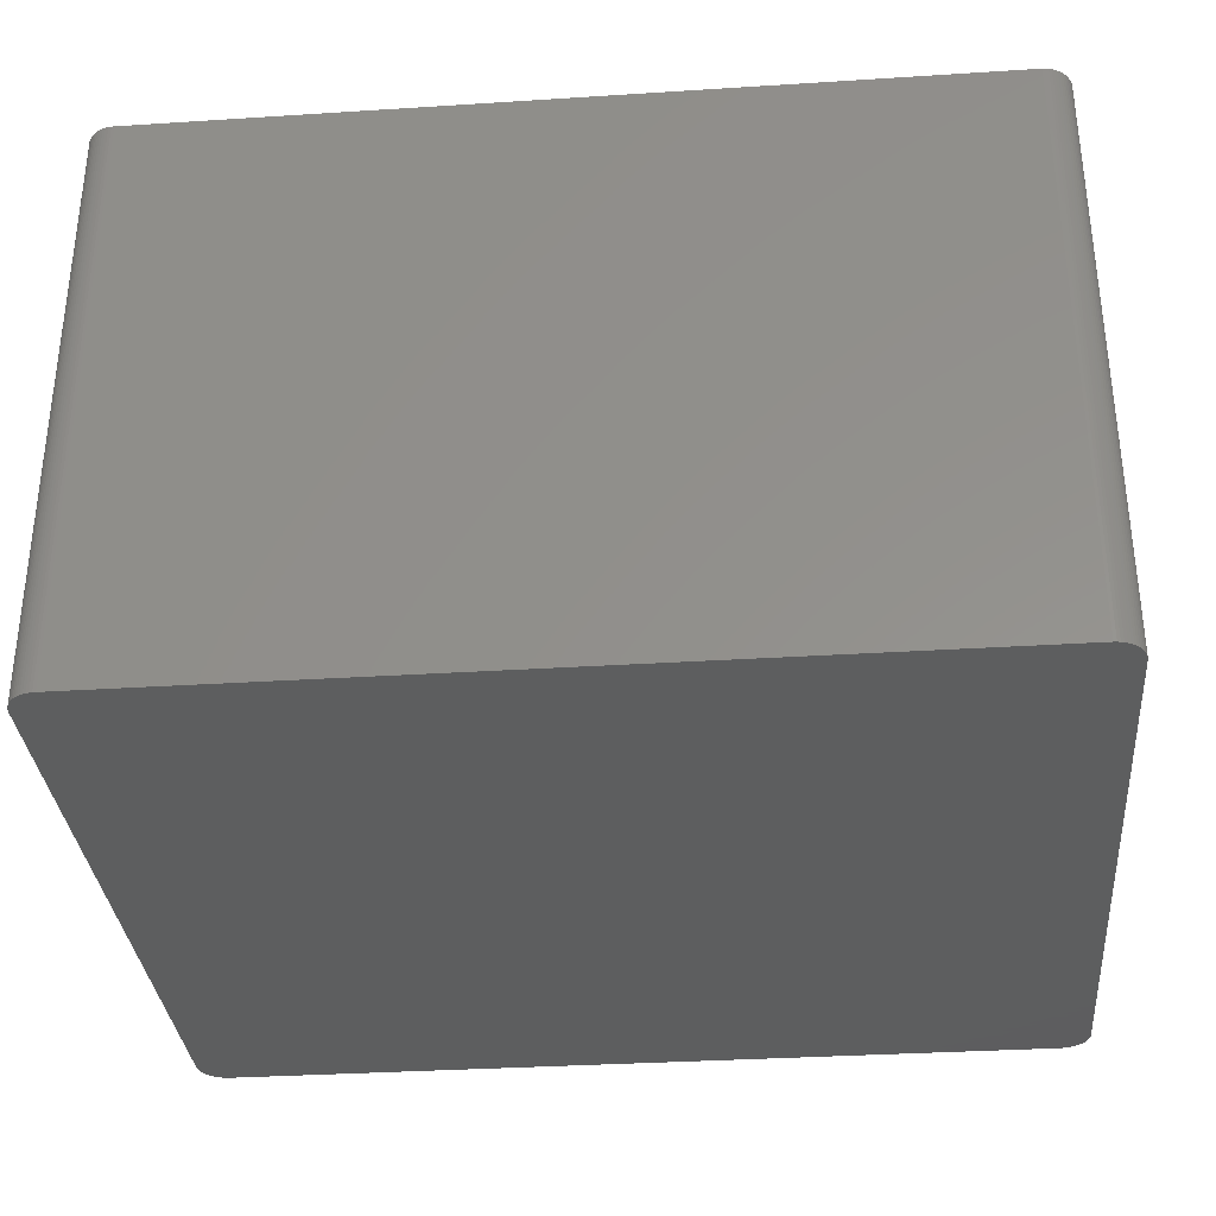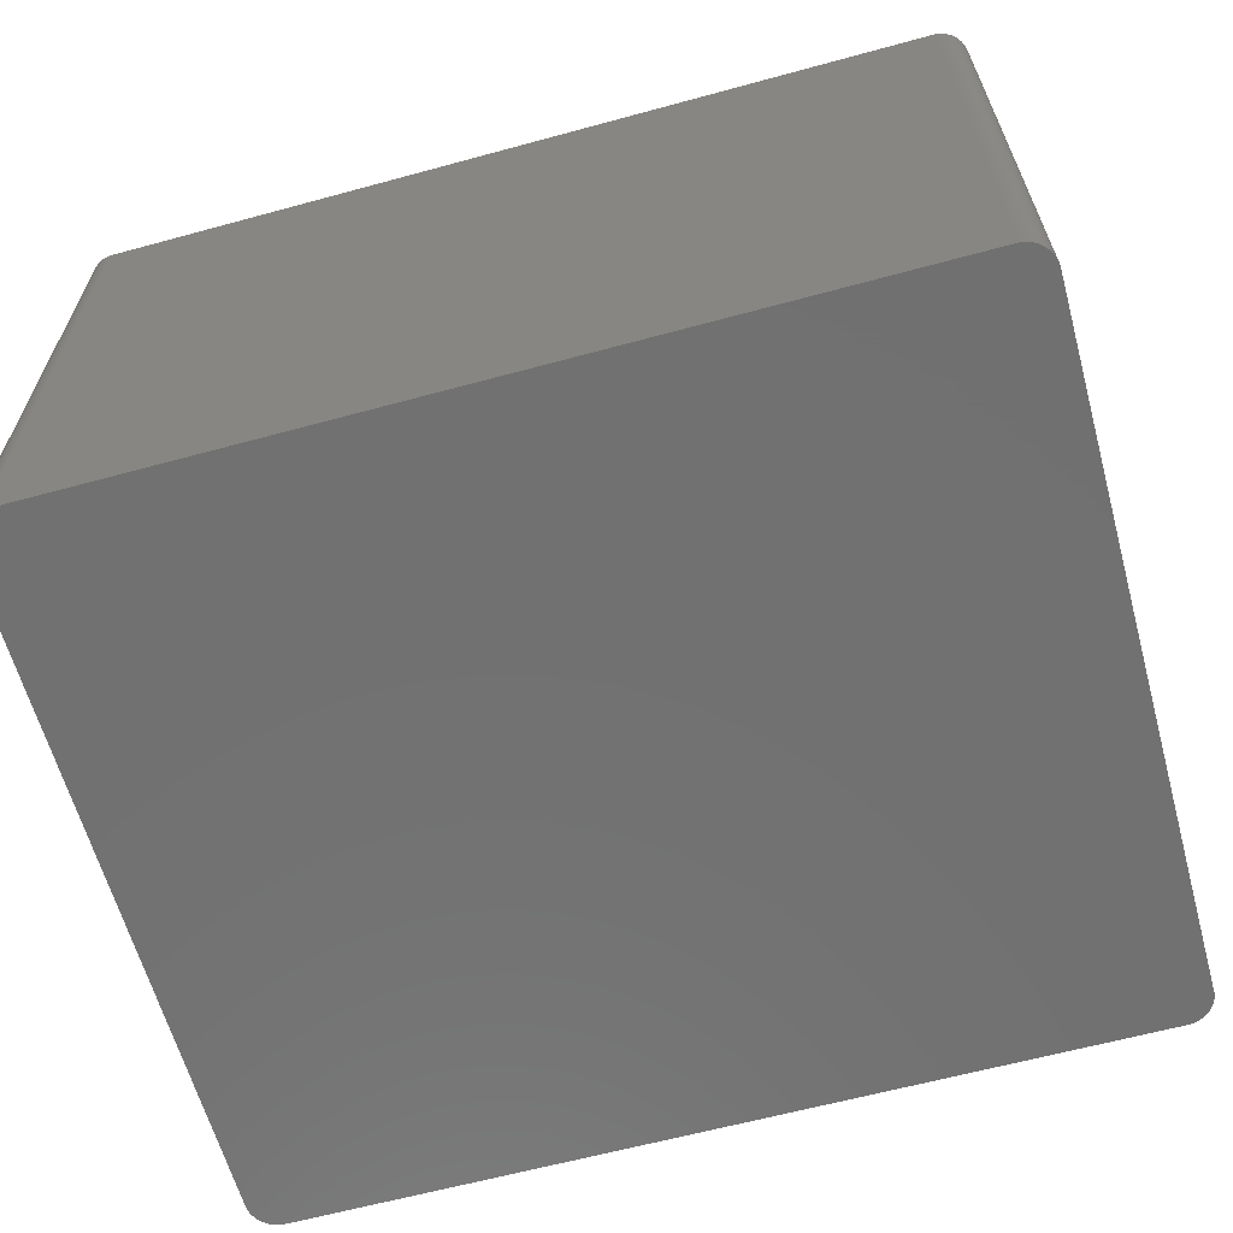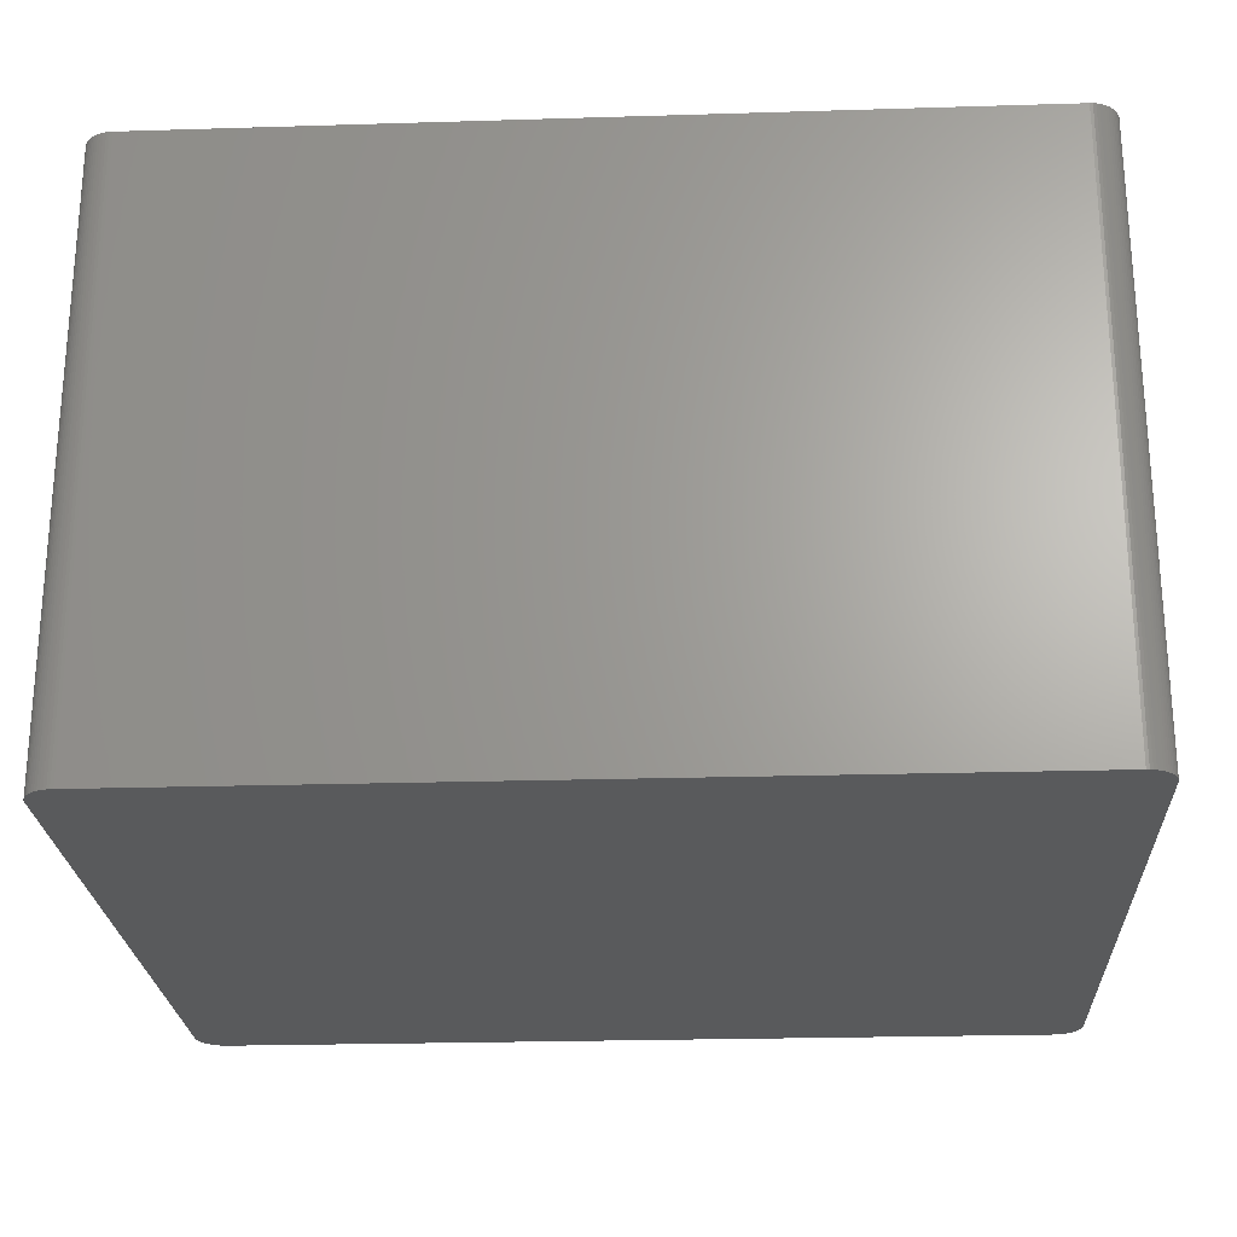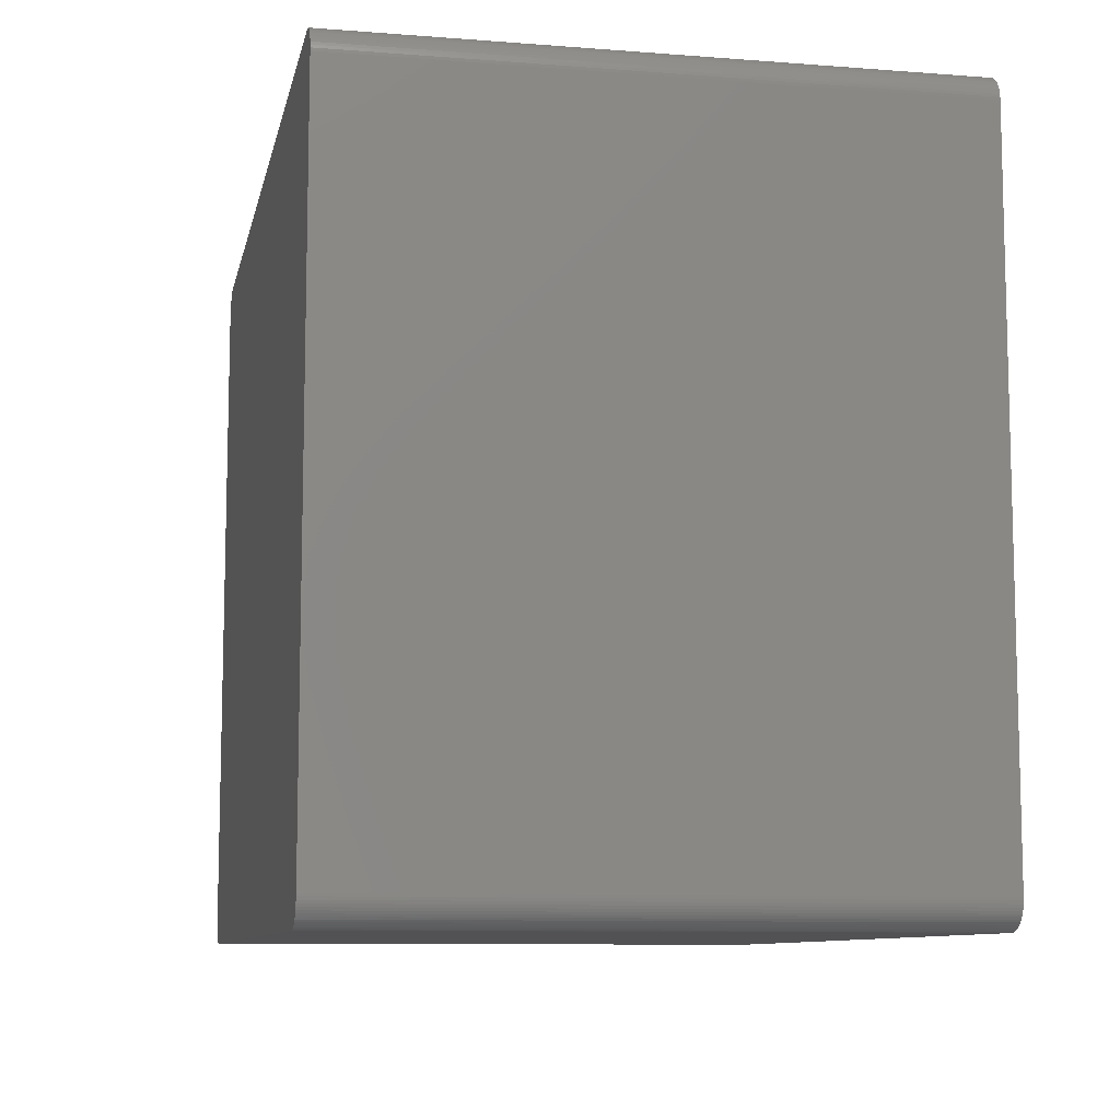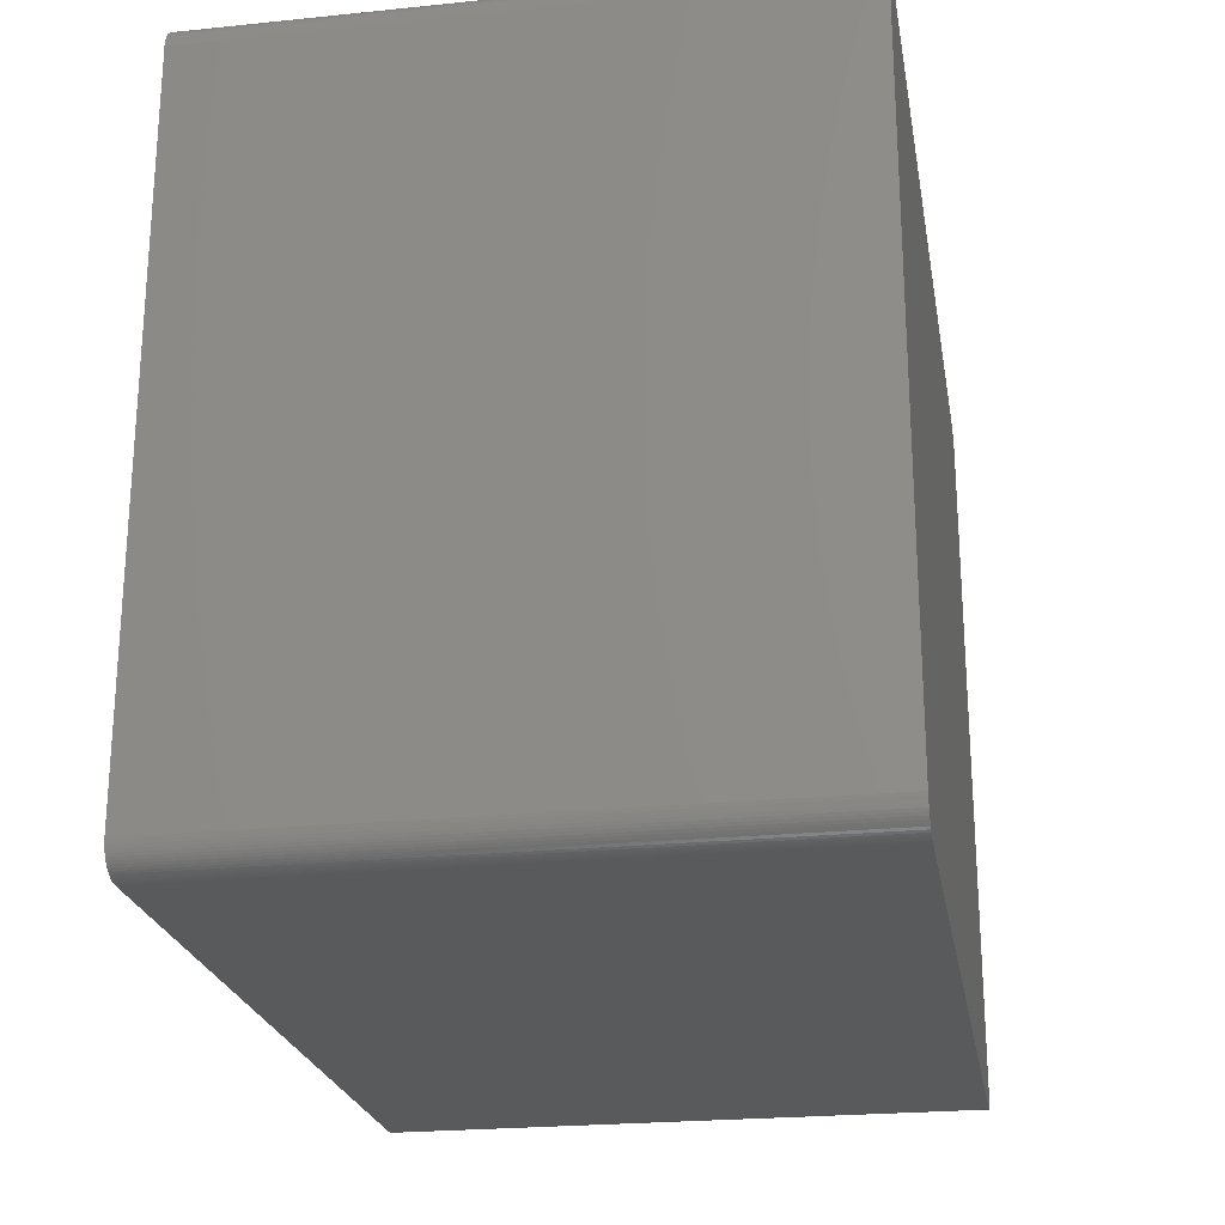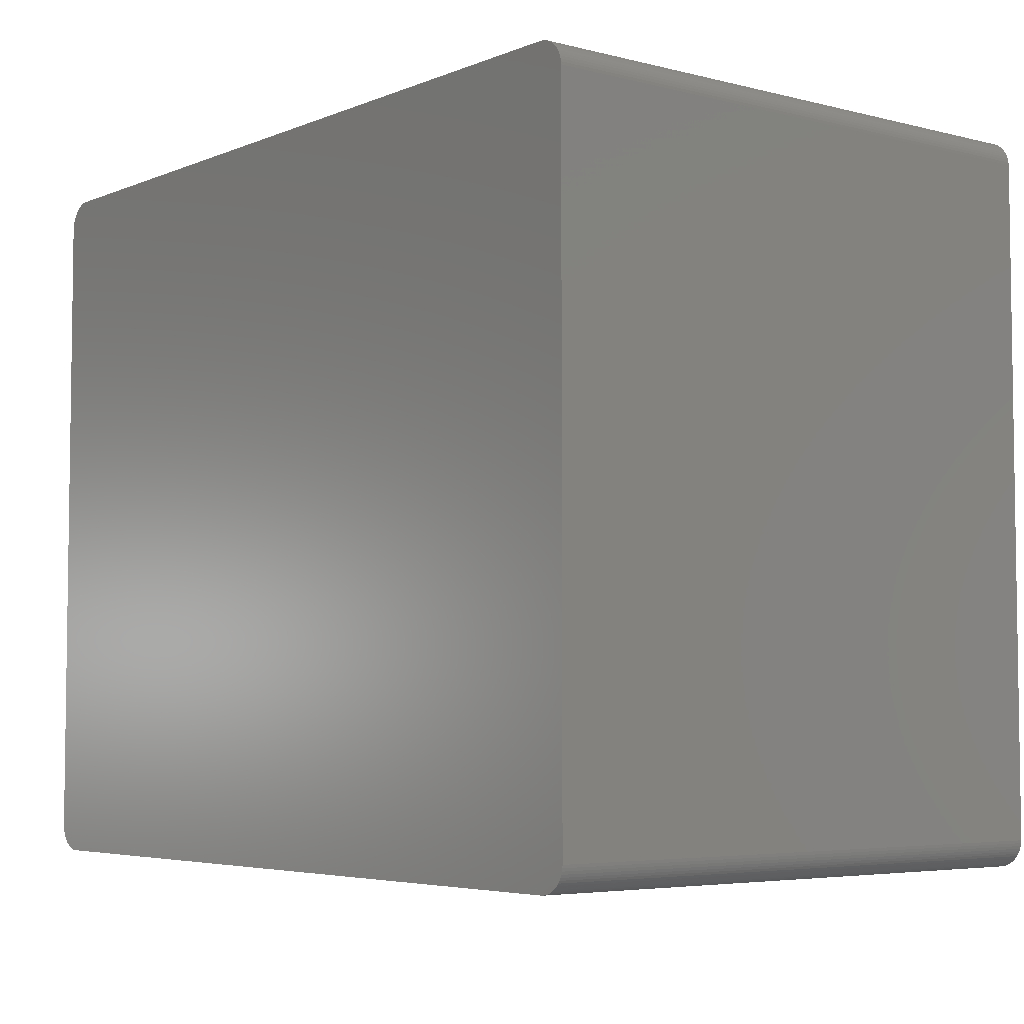
<metadata>
{"format":"stl","ext":"stl","renderer":"f3d","projection":"perspective","resolution":1024,"background":"white","views":[{"elev":-33.5,"azim":-175.0,"up":"+Z"},{"elev":-63.0,"azim":-164.6,"up":"+Z"},{"elev":-24.1,"azim":-177.1,"up":"+Z"},{"elev":-9.3,"azim":78.5,"up":"+Y"},{"elev":-23.2,"azim":-80.2,"up":"+Y"},{"elev":-4.9,"azim":-128.6,"up":"+Y"}]}
</metadata>
<code>
# stl→obj: 151 verts, 298 faces
v 39.07 30.73 26.42
v 39.1 30.48 26.42
v 39.1 30.48 21.34
v 39.12 30.23 21.34
v 39.1 30.48 -26.42
v -38.06 32.29 -26.42
v 36.51 32.77 -26.42
v -36.64 -32.77 -26.42
v -39.11 -30.35 -26.42
v 39.12 30.23 26.42
v 39.12 -30.23 21.34
v -39.11 -30.35 26.42
v -39.11 30.35 -26.42
v 39.12 30.23 -21.34
v 39.12 30.23 -26.42
v 38.16 -32.21 26.42
v -39.09 -30.6 -26.42
v -39.09 -30.6 26.42
v 39.07 30.73 -26.42
v -38.06 32.29 26.42
v -39.11 30.35 26.42
v -38.74 31.55 -26.42
v 36.51 -32.77 -26.42
v 36.51 -32.77 21.34
v 38.92 -31.21 -26.42
v 39.12 -30.23 26.42
v 37.26 -32.67 26.42
v 37.73 -32.49 26.42
v 37.95 -32.36 26.42
v -38.26 -32.13 -26.42
v -37.85 32.43 -26.42
v 39 30.97 -26.42
v 39 30.97 26.42
v -39.09 30.6 -26.42
v -38.74 31.55 26.42
v -38.6 31.76 -26.42
v -38.44 31.95 -26.42
v 38.16 -32.21 -26.42
v 38.92 -31.21 26.42
v 38.81 -31.44 21.34
v 39.12 -30.23 -26.42
v 39.07 -30.73 26.42
v 38.16 -32.21 21.34
v -36.64 -32.77 26.42
v -36.89 -32.75 -21.34
v -38.86 -31.33 -26.42
v 38.16 32.21 -26.42
v 36.51 32.77 26.42
v 36.77 32.76 -26.42
v -36.64 32.77 -26.42
v -36.64 32.77 26.42
v -38.96 31.09 -26.42
v -38.86 31.33 -26.42
v -38.96 31.09 26.42
v -38.44 31.95 26.42
v -38.26 32.13 -26.42
v 39.1 -30.48 -21.34
v 39.07 -30.73 -26.42
v 39 -30.97 -26.42
v 36.77 -32.76 -21.34
v 37.5 -32.59 -26.42
v -38.26 -32.13 26.42
v -38.44 -31.95 -21.34
v -39.04 -30.85 -26.42
v 38.81 31.44 -26.42
v 38.16 32.21 26.42
v 38.35 32.04 -26.42
v -37.38 32.63 -26.42
v 37.5 32.59 26.42
v 37.5 32.59 -26.42
v 37.73 32.49 -26.42
v -37.14 32.7 -26.42
v -37.38 32.63 26.42
v -39.04 30.85 -26.42
v -38.86 31.33 26.42
v -39.04 30.85 26.42
v -38.6 31.76 26.42
v -38.26 32.13 26.42
v 38.52 -31.86 26.42
v 38.35 -32.04 21.34
v 38.52 -31.86 21.34
v 38.52 -31.86 -26.42
v -37.38 -32.63 26.42
v -36.89 -32.75 -26.42
v -37.14 -32.7 -21.34
v -37.14 -32.7 -26.42
v 38.81 -31.44 -26.42
v 36.51 -32.77 26.42
v 37.02 -32.73 -26.42
v -38.86 -31.33 26.42
v -38.96 -31.09 -26.42
v 38.92 31.21 26.42
v 38.92 31.21 -26.42
v 38.81 31.44 26.42
v 38.52 31.86 26.42
v 38.67 31.66 -26.42
v 38.52 31.86 -21.34
v 37.02 32.73 -26.42
v 37.26 32.67 -26.42
v 37.02 32.73 26.42
v 37.73 32.49 26.42
v 37.95 32.36 -26.42
v -36.89 32.75 -26.42
v -36.89 32.75 26.42
v -37.62 32.54 -26.42
v -37.85 32.43 26.42
v -39.09 30.6 26.42
v 39.1 -30.48 -26.42
v 39.1 -30.48 26.42
v 39 -30.97 26.42
v 38.67 -31.66 21.34
v 38.81 -31.44 26.42
v -38.44 -31.95 26.42
v -38.6 -31.76 -26.42
v -38.74 -31.55 -26.42
v -37.62 -32.54 -21.34
v -37.38 -32.63 -21.34
v -37.62 -32.54 26.42
v -37.14 -32.7 26.42
v -37.85 -32.43 -26.42
v -38.06 -32.29 -26.42
v 38.35 -32.04 -26.42
v 38.35 -32.04 26.42
v 37.02 -32.73 26.42
v 37.26 -32.67 -26.42
v 37.26 -32.67 -21.34
v 37.5 -32.59 26.42
v -39.04 -30.85 26.42
v 38.52 31.86 -26.42
v 38.35 32.04 26.42
v 38.67 31.66 26.42
v 37.26 32.67 26.42
v 36.77 32.76 26.42
v 37.95 32.36 26.42
v -37.14 32.7 26.42
v -37.62 32.54 26.42
v 38.67 -31.66 26.42
v -38.96 -31.09 26.42
v -38.6 -31.76 26.42
v -38.44 -31.95 -26.42
v -38.74 -31.55 26.42
v -36.89 -32.75 26.42
v -37.38 -32.63 -26.42
v -37.85 -32.43 26.42
v -38.06 -32.29 26.42
v 38.67 -31.66 -26.42
v 36.77 -32.76 26.42
v 36.77 -32.76 -26.42
v 37.73 -32.49 -26.42
v 37.95 -32.36 -26.42
v -37.62 -32.54 -26.42
f 1 2 3
f 4 5 3
f 6 7 5
f 5 8 9
f 10 11 4
f 3 10 4
f 12 13 9
f 14 15 5
f 10 2 1
f 3 2 10
f 12 16 10
f 1 12 10
f 6 5 9
f 17 18 12
f 5 19 1
f 3 5 1
f 20 21 12
f 1 20 12
f 13 22 6
f 9 13 6
f 8 23 24
f 11 14 4
f 5 25 8
f 16 26 10
f 27 28 29
f 8 30 9
f 20 31 6
f 32 33 1
f 21 34 13
f 12 21 13
f 35 36 22
f 22 37 6
f 25 38 23
f 39 40 25
f 11 41 14
f 4 14 5
f 39 42 26
f 10 26 11
f 16 29 43
f 44 45 8
f 24 44 8
f 30 46 9
f 7 47 5
f 48 49 7
f 50 48 7
f 6 50 7
f 48 51 20
f 1 48 20
f 52 53 22
f 13 52 22
f 35 54 21
f 20 35 21
f 55 56 37
f 37 56 6
f 26 57 11
f 5 41 25
f 58 59 25
f 16 39 26
f 44 29 16
f 12 44 16
f 25 23 8
f 29 38 43
f 23 60 24
f 38 61 23
f 62 63 30
f 46 64 9
f 47 65 5
f 66 67 47
f 50 51 48
f 6 68 50
f 66 69 48
f 1 66 48
f 70 71 47
f 7 70 47
f 68 72 50
f 51 73 20
f 52 54 53
f 13 74 52
f 53 75 35
f 22 53 35
f 74 54 52
f 54 76 21
f 36 55 37
f 22 36 37
f 55 77 35
f 20 55 35
f 56 78 20
f 6 56 20
f 41 15 14
f 5 15 41
f 41 58 25
f 42 59 58
f 79 80 81
f 81 80 82
f 62 83 44
f 12 62 44
f 45 84 8
f 85 86 45
f 40 87 25
f 38 80 43
f 44 88 29
f 24 88 44
f 88 27 29
f 61 89 23
f 90 91 46
f 64 17 9
f 65 32 5
f 92 93 65
f 68 73 72
f 6 31 68
f 94 95 66
f 1 94 66
f 67 96 65
f 95 96 97
f 69 71 70
f 7 98 70
f 98 99 70
f 69 100 48
f 101 102 71
f 71 102 47
f 103 104 51
f 72 103 50
f 31 105 68
f 73 106 20
f 74 76 54
f 13 34 74
f 54 75 53
f 35 75 54
f 34 76 74
f 76 107 21
f 36 77 55
f 35 77 36
f 55 78 56
f 20 78 55
f 57 108 41
f 11 57 41
f 57 42 58
f 42 109 26
f 59 110 39
f 25 59 39
f 82 111 81
f 111 87 40
f 79 112 39
f 16 79 39
f 62 113 63
f 12 90 62
f 114 115 46
f 30 114 46
f 83 116 117
f 83 118 116
f 85 83 117
f 83 119 44
f 120 121 30
f 8 120 30
f 82 122 38
f 25 82 38
f 80 123 16
f 43 80 16
f 27 124 89
f 24 60 88
f 61 125 89
f 27 89 126
f 61 27 126
f 27 127 28
f 64 128 17
f 9 17 12
f 32 19 5
f 1 19 32
f 94 92 65
f 1 92 94
f 96 129 97
f 47 67 65
f 67 95 97
f 95 130 66
f 96 131 94
f 65 96 94
f 98 100 99
f 7 49 98
f 100 132 99
f 70 99 69
f 49 100 98
f 100 133 48
f 69 101 71
f 66 101 69
f 102 134 66
f 47 102 66
f 72 135 103
f 50 103 51
f 73 135 72
f 51 135 73
f 106 136 105
f 68 105 73
f 31 106 105
f 20 106 31
f 34 107 76
f 21 107 34
f 58 108 57
f 41 108 58
f 57 109 42
f 26 109 57
f 42 110 59
f 39 110 42
f 112 137 111
f 81 111 79
f 40 112 111
f 39 112 40
f 91 138 128
f 12 128 90
f 64 91 128
f 46 91 64
f 90 139 62
f 63 140 30
f 139 115 114
f 63 139 114
f 90 141 139
f 46 115 90
f 85 119 83
f 117 86 85
f 45 119 85
f 119 142 44
f 117 143 86
f 8 86 120
f 62 144 83
f 116 143 117
f 144 121 120
f 116 144 120
f 62 145 144
f 30 121 62
f 82 146 111
f 25 87 82
f 80 122 82
f 38 122 80
f 79 123 80
f 16 123 79
f 88 147 27
f 89 148 23
f 38 149 61
f 149 150 29
f 60 147 88
f 89 147 60
f 92 33 32
f 1 33 92
f 32 93 92
f 65 93 32
f 67 130 95
f 66 130 67
f 67 129 96
f 97 129 67
f 95 131 96
f 94 131 95
f 69 132 100
f 99 132 69
f 49 133 100
f 48 133 49
f 101 134 102
f 66 134 101
f 135 104 103
f 51 104 135
f 73 136 106
f 105 136 73
f 79 137 112
f 111 137 79
f 128 18 17
f 12 18 128
f 90 138 91
f 128 138 90
f 114 140 63
f 30 140 114
f 139 113 62
f 63 113 139
f 115 141 90
f 139 141 115
f 45 142 119
f 44 142 45
f 86 84 45
f 8 84 86
f 120 151 116
f 86 143 120
f 144 118 83
f 116 118 144
f 121 145 62
f 144 145 121
f 87 146 82
f 111 146 87
f 126 125 61
f 89 125 126
f 60 148 89
f 23 148 60
f 149 28 61
f 29 28 149
f 38 150 149
f 29 150 38
f 147 124 27
f 89 124 147
f 143 151 120
f 116 151 143
f 61 127 27
f 28 127 61

</code>
